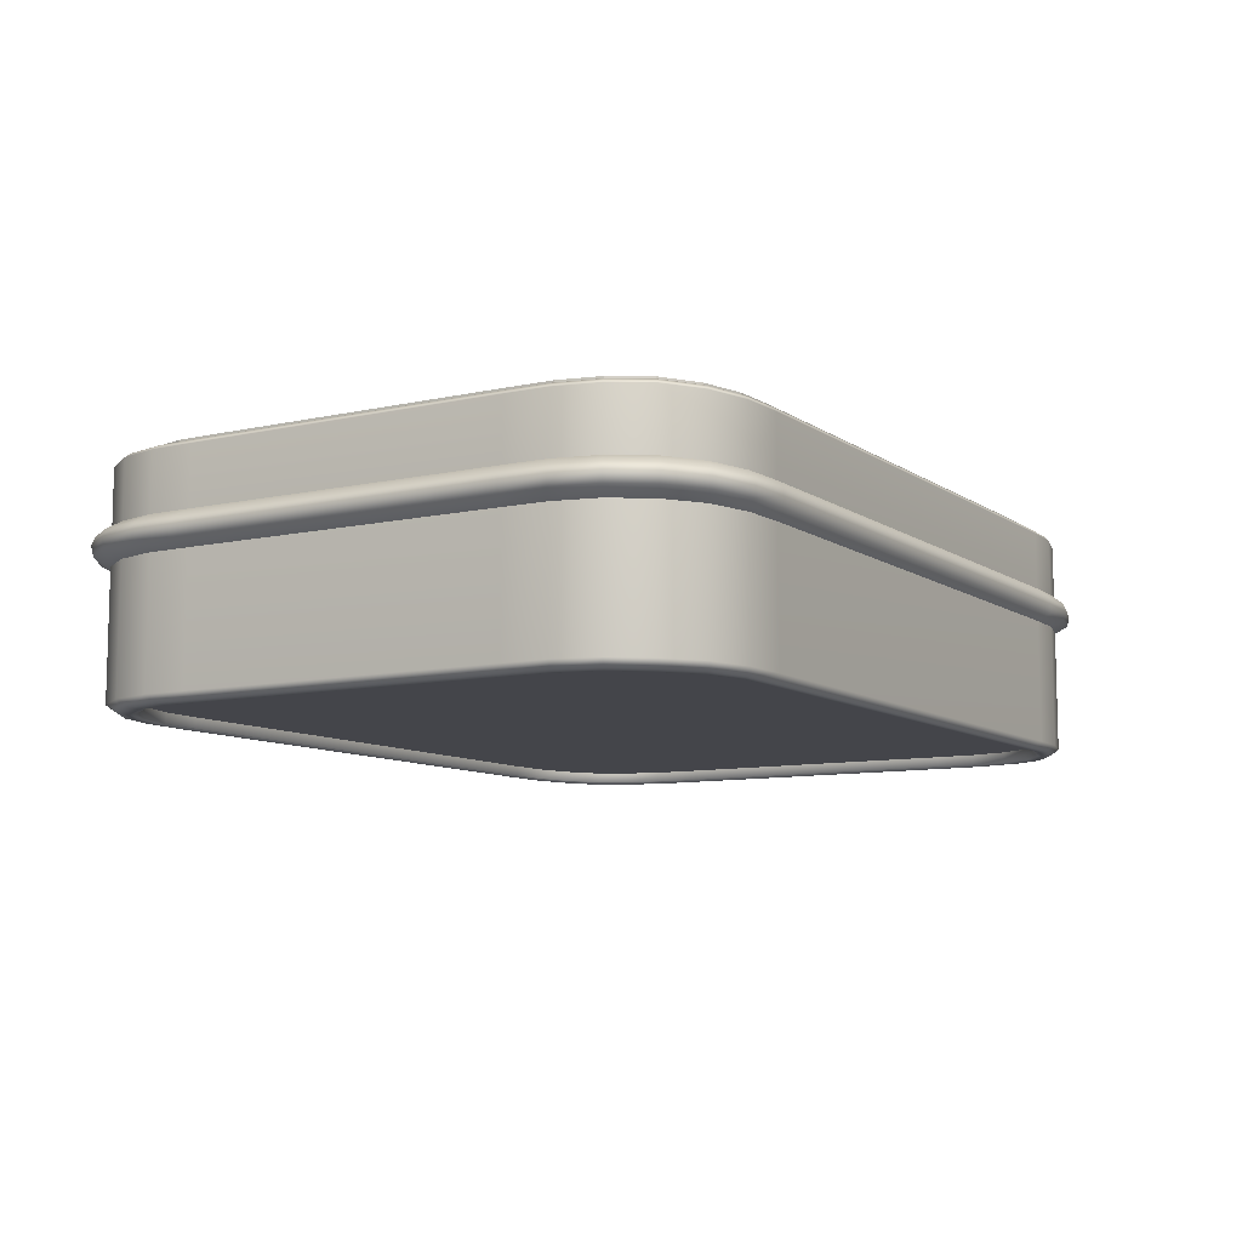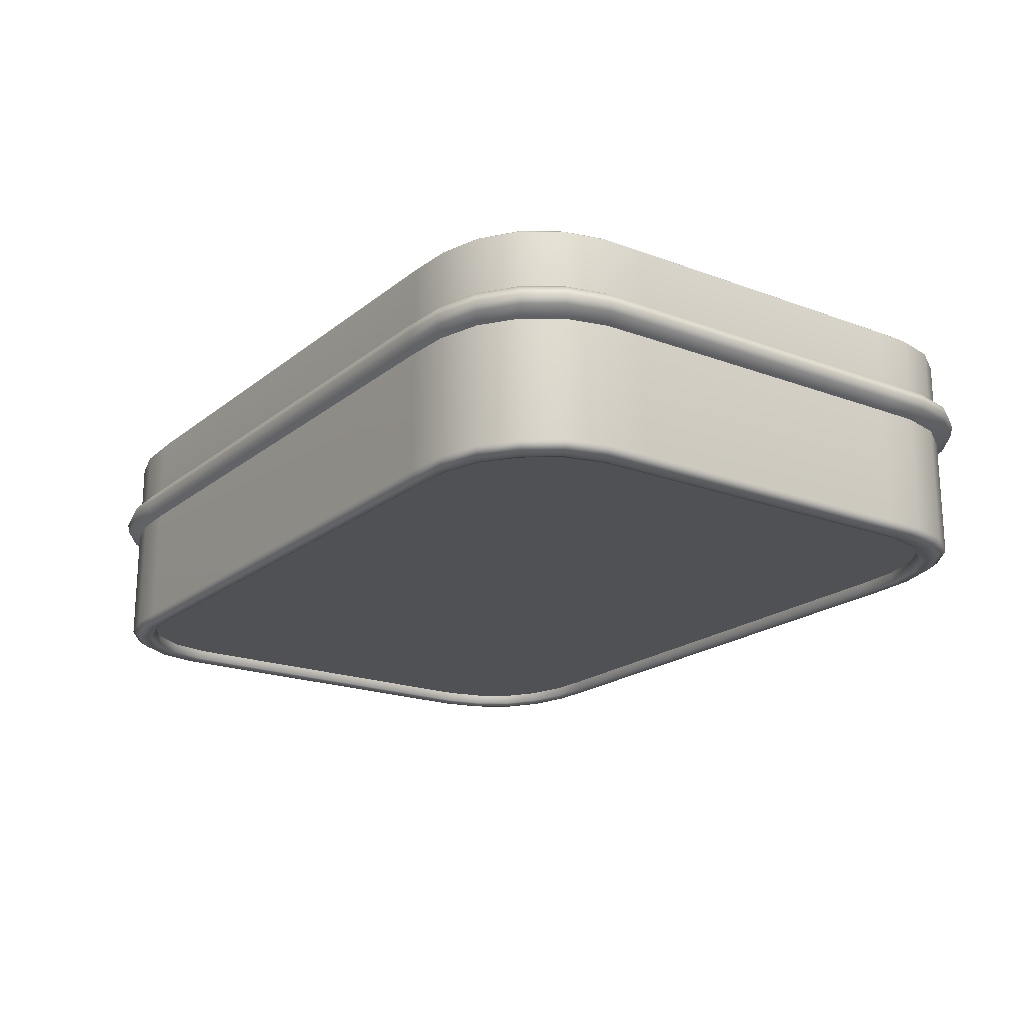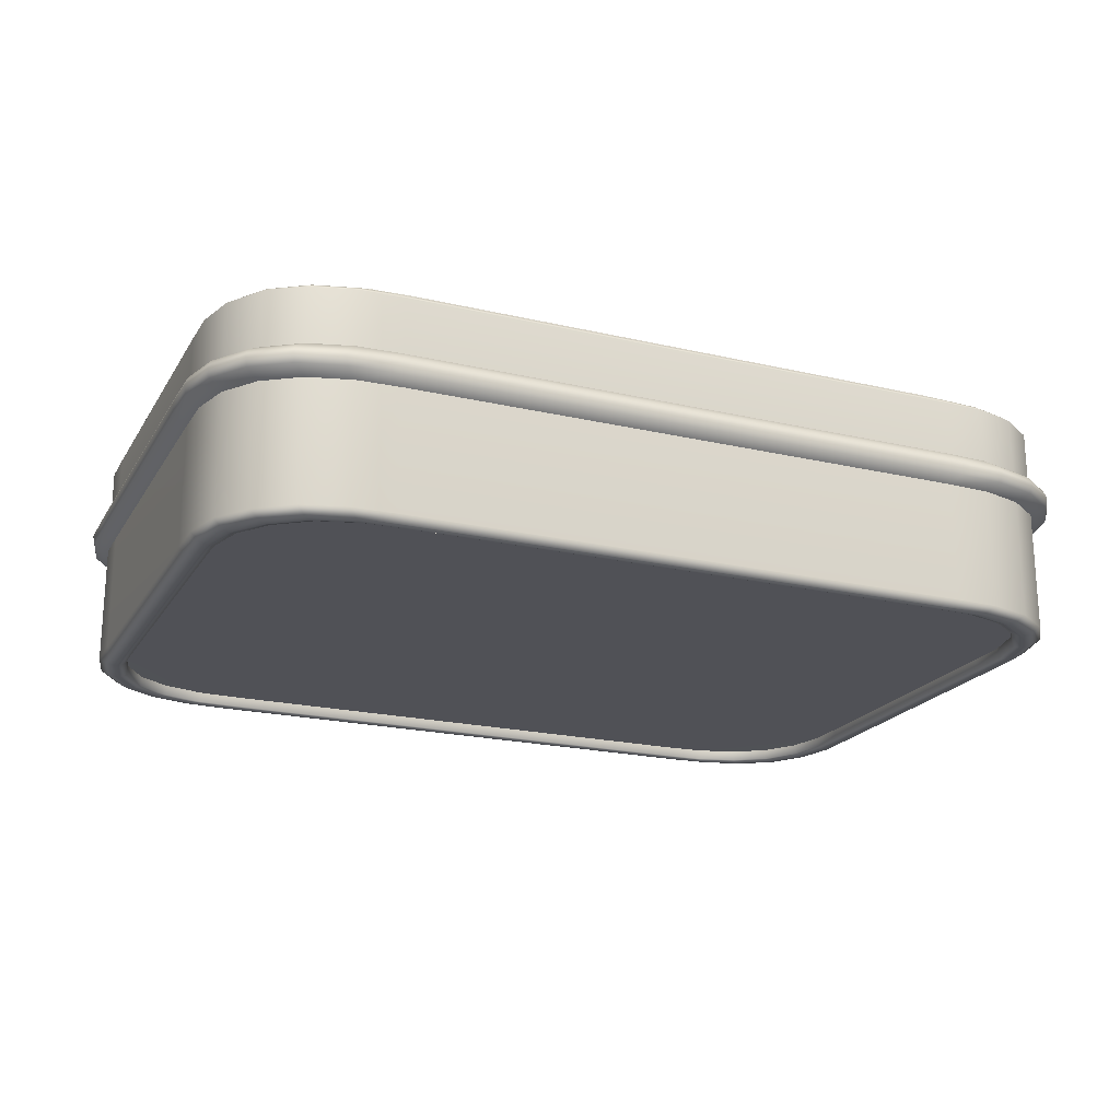
<metadata>
{"format":"obj","ext":"obj","renderer":"f3d","projection":"perspective","resolution":1024,"background":"white","views":[{"elev":-9.2,"azim":120.8,"up":"+Y"},{"elev":-19.7,"azim":55.1,"up":"+Y"},{"elev":-20.5,"azim":156.9,"up":"+Y"}]}
</metadata>
<code>
g default
v -5 1.17 -1.775
v -3.225 1.17 -3.55
v -3.725 1.17 -3.528
v -4.212 1.172 -3.392
v -4.607 1.177 -3.116
v -4.877 1.172 -2.727
v -4.994 1.17 -2.259
v -5 -1.2 -1.775
v -4.994 -1.2 -2.259
v -4.877 -1.201 -2.727
v -4.607 -1.206 -3.116
v -4.212 -1.201 -3.392
v -3.725 -1.2 -3.528
v -3.225 -1.2 -3.55
v 5 1.17 -1.775
v 4.994 1.17 -2.259
v 4.877 1.172 -2.727
v 4.607 1.177 -3.116
v 4.212 1.172 -3.392
v 3.725 1.17 -3.528
v 3.225 1.17 -3.55
v 5 -1.2 -1.775
v 3.225 -1.2 -3.55
v 3.725 -1.2 -3.528
v 4.212 -1.201 -3.392
v 4.607 -1.206 -3.116
v 4.877 -1.201 -2.727
v 4.994 -1.2 -2.259
v -3.725 -1.2 3.528
v -4.212 -1.201 3.392
v -4.607 -1.206 3.116
v -4.877 -1.201 2.727
v -4.994 -1.2 2.259
v -5 -1.2 1.775
v -3.225 -1.2 3.55
v -5 1.17 1.775
v -4.994 1.17 2.259
v -4.877 1.172 2.727
v -4.607 1.177 3.116
v -4.212 1.172 3.392
v -3.725 1.17 3.528
v -3.225 1.17 3.55
v 4.994 -1.2 2.259
v 4.877 -1.201 2.727
v 4.607 -1.206 3.116
v 4.212 -1.201 3.392
v 3.725 -1.2 3.528
v 3.225 -1.2 3.55
v 5 -1.2 1.775
v 5 1.17 1.775
v 3.225 1.17 3.55
v 3.725 1.17 3.528
v 4.212 1.172 3.392
v 4.607 1.177 3.116
v 4.877 1.172 2.727
v 4.994 1.17 2.259
v 4.767 -1.277 2.665
v 4.881 -1.276 2.208
v 4.503 -1.283 3.046
v 4.117 -1.277 3.316
v 3.641 -1.276 3.448
v 3.153 -1.276 3.47
v -3.153 -1.276 3.47
v -3.641 -1.276 3.448
v -4.117 -1.277 3.316
v -4.503 -1.283 3.046
v -4.767 -1.277 2.665
v -4.881 -1.276 2.208
v -4.887 -1.276 1.735
v -4.887 -1.276 -1.735
v -4.881 -1.276 -2.208
v -4.767 -1.277 -2.665
v -4.503 -1.283 -3.046
v -4.117 -1.277 -3.316
v -3.641 -1.276 -3.448
v -3.153 -1.276 -3.47
v 3.153 -1.276 -3.47
v 3.641 -1.276 -3.448
v 4.117 -1.277 -3.316
v 4.503 -1.283 -3.046
v 4.767 -1.277 -2.665
v 4.881 -1.276 -2.208
v 4.887 -1.276 -1.735
v 4.887 -1.276 1.735
v 4.677 -1.289 2.615
v 4.789 -1.288 2.167
v 4.418 -1.295 2.988
v 4.039 -1.289 3.253
v 3.572 -1.288 3.383
v 3.093 -1.288 3.404
v -3.093 -1.288 3.404
v -3.572 -1.288 3.383
v -4.039 -1.289 3.253
v -4.418 -1.295 2.988
v -4.677 -1.289 2.615
v -4.789 -1.288 2.167
v -4.795 -1.288 1.702
v -4.795 -1.288 -1.702
v -4.789 -1.288 -2.167
v -4.677 -1.289 -2.615
v -4.418 -1.295 -2.988
v -4.039 -1.289 -3.253
v -3.572 -1.288 -3.383
v -3.093 -1.288 -3.404
v 3.093 -1.288 -3.404
v 3.572 -1.288 -3.383
v 4.039 -1.289 -3.253
v 4.418 -1.295 -2.988
v 4.677 -1.289 -2.615
v 4.789 -1.288 -2.167
v 4.795 -1.288 -1.702
v 4.795 -1.288 1.702
v 4.602 -1.268 2.573
v 4.712 -1.266 2.132
v 4.347 -1.273 2.94
v 3.974 -1.268 3.201
v 3.515 -1.266 3.329
v 3.043 -1.267 3.35
v -3.043 -1.267 3.35
v -3.515 -1.266 3.329
v -3.974 -1.268 3.201
v -4.347 -1.273 2.94
v -4.602 -1.268 2.573
v -4.712 -1.266 2.132
v -4.718 -1.267 1.675
v -4.718 -1.267 -1.675
v -4.712 -1.266 -2.132
v -4.602 -1.268 -2.573
v -4.347 -1.273 -2.94
v -3.974 -1.268 -3.201
v -3.515 -1.266 -3.329
v -3.043 -1.267 -3.35
v 3.043 -1.267 -3.35
v 3.515 -1.266 -3.329
v 3.974 -1.268 -3.201
v 4.347 -1.273 -2.94
v 4.602 -1.268 -2.573
v 4.712 -1.266 -2.132
v 4.718 -1.267 -1.675
v 4.718 -1.267 1.675
v 4.591 -1.153 2.567
v 4.701 -1.152 2.127
v 4.337 -1.158 2.933
v 3.965 -1.153 3.193
v 3.507 -1.152 3.321
v 3.036 -1.152 3.342
v -3.036 -1.152 3.342
v -3.507 -1.152 3.321
v -3.965 -1.153 3.193
v -4.337 -1.158 2.933
v -4.591 -1.153 2.567
v -4.701 -1.152 2.127
v -4.707 -1.152 1.671
v -4.707 -1.152 -1.671
v -4.701 -1.152 -2.127
v -4.591 -1.153 -2.567
v -4.337 -1.158 -2.933
v -3.965 -1.153 -3.193
v -3.507 -1.152 -3.321
v -3.036 -1.152 -3.342
v 3.036 -1.152 -3.342
v 3.507 -1.152 -3.321
v 3.965 -1.153 -3.193
v 4.337 -1.158 -2.933
v 4.591 -1.153 -2.567
v 4.701 -1.152 -2.127
v 4.707 -1.152 -1.671
v 4.707 -1.152 1.671
v 4.94 1.218 1.754
v 4.94 1.218 -1.754
v 4.934 1.218 -2.232
v 4.818 1.22 -2.694
v 4.551 1.225 -3.078
v 4.161 1.22 -3.351
v 3.68 1.218 -3.485
v 3.186 1.218 -3.507
v -3.186 1.218 -3.507
v -3.68 1.218 -3.485
v -4.161 1.22 -3.351
v -4.551 1.225 -3.078
v -4.818 1.22 -2.694
v -4.934 1.218 -2.232
v -4.94 1.218 -1.754
v -4.94 1.218 1.754
v -4.934 1.218 2.232
v -4.818 1.22 2.694
v -4.551 1.225 3.078
v -4.161 1.22 3.351
v -3.68 1.218 3.485
v -3.186 1.218 3.507
v 3.186 1.218 3.507
v 3.68 1.218 3.485
v 4.161 1.22 3.351
v 4.551 1.225 3.078
v 4.818 1.22 2.694
v 4.934 1.218 2.232
v 4.842 1.252 1.719
v 4.842 1.252 -1.719
v 4.836 1.252 -2.188
v 4.723 1.254 -2.641
v 4.462 1.259 -3.018
v 4.079 1.254 -3.285
v 3.608 1.252 -3.417
v 3.124 1.252 -3.438
v -3.124 1.252 -3.438
v -3.608 1.252 -3.417
v -4.079 1.254 -3.285
v -4.462 1.259 -3.018
v -4.723 1.254 -2.641
v -4.836 1.252 -2.188
v -4.842 1.252 -1.719
v -4.842 1.252 1.719
v -4.836 1.252 2.188
v -4.723 1.254 2.641
v -4.462 1.259 3.018
v -4.079 1.254 3.285
v -3.608 1.252 3.417
v -3.124 1.252 3.438
v 3.124 1.252 3.438
v 3.608 1.252 3.417
v 4.079 1.254 3.285
v 4.462 1.259 3.018
v 4.723 1.254 2.641
v 4.836 1.252 2.188
v 4.749 1.274 1.686
v 4.749 1.274 -1.686
v 4.743 1.274 -2.146
v 4.632 1.276 -2.59
v 4.376 1.281 -2.96
v 4 1.276 -3.222
v 3.538 1.274 -3.351
v 3.063 1.274 -3.372
v -3.063 1.274 -3.372
v -3.538 1.274 -3.351
v -4 1.276 -3.222
v -4.376 1.281 -2.96
v -4.632 1.276 -2.59
v -4.743 1.274 -2.146
v -4.749 1.274 -1.686
v -4.749 1.274 1.686
v -4.743 1.274 2.146
v -4.632 1.276 2.59
v -4.376 1.281 2.96
v -4 1.276 3.222
v -3.538 1.274 3.351
v -3.063 1.274 3.372
v 3.063 1.274 3.372
v 3.538 1.274 3.351
v 4 1.276 3.222
v 4.376 1.281 2.96
v 4.632 1.276 2.59
v 4.743 1.274 2.146
v -5 0.1628 -1.775
v -3.225 0.1628 -3.55
v 3.225 0.1628 -3.55
v 5 0.1628 -1.775
v -5 0.1628 1.775
v -3.225 0.1628 3.55
v 3.225 0.1628 3.55
v 5 0.1628 1.775
v -4.994 0.1629 -2.259
v -4.877 0.1633 -2.727
v -4.607 0.164 -3.116
v -4.212 0.1633 -3.392
v -3.725 0.1629 -3.528
v 3.725 0.1629 -3.528
v 4.212 0.1633 -3.392
v 4.607 0.164 -3.116
v 4.877 0.1633 -2.727
v 4.994 0.1629 -2.259
v -4.994 0.1629 2.259
v -4.877 0.1633 2.727
v -4.607 0.164 3.116
v -4.212 0.1633 3.392
v -3.725 0.1629 3.528
v 3.725 0.1629 3.528
v 4.212 0.1633 3.392
v 4.607 0.164 3.116
v 4.877 0.1633 2.727
v 4.994 0.1629 2.259
v -5.155 0.2509 -1.83
v 3.325 0.2509 -3.66
v -3.325 0.2509 3.66
v 5.155 0.2509 1.83
v -5.148 0.251 -2.329
v -5.028 0.2516 -2.811
v -4.749 0.2526 -3.212
v -4.342 0.2516 -3.497
v -3.84 0.251 -3.637
v 3.84 0.251 -3.637
v 4.342 0.2516 -3.497
v 4.749 0.2526 -3.212
v 5.028 0.2516 -2.811
v 5.148 0.251 -2.329
v -3.325 0.2509 -3.66
v 5.155 0.2509 -1.83
v -5.155 0.2509 1.83
v 3.325 0.2509 3.66
v -5.148 0.251 2.329
v -5.028 0.2516 2.811
v -4.749 0.2526 3.212
v -4.342 0.2516 3.497
v -3.84 0.251 3.637
v 3.84 0.251 3.637
v 4.342 0.2516 3.497
v 4.749 0.2526 3.212
v 5.028 0.2516 2.811
v 5.148 0.251 2.329
v -5 0.5367 -1.775
v 3.225 0.5367 -3.55
v -3.225 0.5367 3.55
v 5 0.5367 1.775
v -4.994 0.5368 -2.259
v -4.877 0.5377 -2.727
v -4.607 0.54 -3.116
v -4.212 0.5377 -3.392
v -3.725 0.5368 -3.528
v 3.725 0.5368 -3.528
v 4.212 0.5377 -3.392
v 4.607 0.54 -3.116
v 4.877 0.5377 -2.727
v 4.994 0.5368 -2.259
v -3.225 0.5367 -3.55
v 5 0.5367 -1.775
v -5 0.5367 1.775
v 3.225 0.5367 3.55
v -4.994 0.5368 2.259
v -4.877 0.5377 2.727
v -4.607 0.54 3.116
v -4.212 0.5377 3.392
v -3.725 0.5368 3.528
v 3.725 0.5368 3.528
v 4.212 0.5377 3.392
v 4.607 0.54 3.116
v 4.877 0.5377 2.727
v 4.994 0.5368 2.259
v -3.32 0.4451 -3.655
v 5.148 0.4451 -1.828
v -5.148 0.4451 1.828
v 3.32 0.4451 3.655
v -5.141 0.4451 2.326
v -5.021 0.446 2.807
v -4.743 0.4478 3.208
v -4.336 0.446 3.492
v -3.835 0.4451 3.632
v 3.835 0.4451 3.632
v 4.336 0.446 3.492
v 4.743 0.4478 3.208
v 5.021 0.446 2.807
v 5.141 0.4451 2.326
v -5.148 0.4451 -1.828
v 3.32 0.4451 -3.655
v -3.32 0.4451 3.655
v 5.148 0.4451 1.828
v -5.141 0.4451 -2.326
v -5.021 0.446 -2.807
v -4.743 0.4478 -3.208
v -4.336 0.446 -3.492
v -3.835 0.4451 -3.632
v 3.835 0.4451 -3.632
v 4.336 0.446 -3.492
v 4.743 0.4478 -3.208
v 5.021 0.446 -2.807
v 5.141 0.4451 -2.326
v -3.341 0.3599 -3.678
v 5.18 0.3599 -1.839
v -5.18 0.3599 1.839
v 3.341 0.3599 3.678
v -5.174 0.3599 2.34
v -5.053 0.3606 2.825
v -4.773 0.3621 3.228
v -4.363 0.3606 3.514
v -3.859 0.3599 3.655
v 3.859 0.3599 3.655
v 4.363 0.3606 3.514
v 4.773 0.3621 3.228
v 5.053 0.3606 2.825
v 5.174 0.3599 2.34
v -5.18 0.3599 -1.839
v 3.341 0.3599 -3.678
v -3.341 0.3599 3.678
v 5.18 0.3599 1.839
v -5.174 0.3599 -2.34
v -5.053 0.3606 -2.825
v -4.773 0.3621 -3.228
v -4.363 0.3606 -3.514
v -3.859 0.3599 -3.655
v 3.859 0.3599 -3.655
v 4.363 0.3606 -3.514
v 4.773 0.3621 -3.228
v 5.053 0.3606 -2.825
v 5.174 0.3599 -2.34
v -4.743 1.302 -2.146
v -3.538 1.302 -3.351
v -4 1.304 -3.222
v -4.632 1.304 -2.59
v -4.749 1.303 1.686
v -3.063 1.303 3.372
v -4.743 1.302 2.146
v -3.538 1.302 3.351
v 3.063 1.303 3.372
v 4.749 1.303 1.686
v 3.538 1.302 3.351
v 4.743 1.302 2.146
v 3.538 1.302 -3.351
v 4.743 1.302 -2.146
v 4.632 1.304 -2.59
v 4 1.304 -3.222
v 4.749 1.303 -1.686
v -4.749 1.303 -1.686
v 3.063 1.303 -3.372
v -3.063 1.303 -3.372
v -4.632 1.304 2.59
v -4 1.304 3.222
v -4.376 1.309 2.96
v -4.376 1.309 -2.96
v 4.376 1.309 -2.96
v 4.632 1.304 2.59
v 4 1.304 3.222
v 4.376 1.309 2.96
g pCube1
f 14 254 255 23
f 42 311 326 51
f 22 256 260 49
f 34 257 253 8
f 1 7 313 309
f 7 6 314 313
f 6 5 315 314
f 5 4 316 315
f 4 3 317 316
f 3 2 323 317
f 21 20 318 310
f 20 19 319 318
f 19 18 320 319
f 18 17 321 320
f 17 16 322 321
f 16 15 324 322
f 34 33 271 257
f 33 32 272 271
f 32 31 273 272
f 31 30 274 273
f 30 29 275 274
f 29 35 258 275
f 48 47 276 259
f 47 46 277 276
f 46 45 278 277
f 45 44 279 278
f 44 43 280 279
f 43 49 260 280
f 153 168 146 147
f 393 394 395 396
f 43 44 57 58
f 44 45 59 57
f 45 46 60 59
f 46 47 61 60
f 47 48 62 61
f 48 35 63 62
f 35 29 64 63
f 29 30 65 64
f 30 31 66 65
f 31 32 67 66
f 32 33 68 67
f 33 34 69 68
f 34 8 70 69
f 8 9 71 70
f 9 10 72 71
f 10 11 73 72
f 11 12 74 73
f 12 13 75 74
f 13 14 76 75
f 14 23 77 76
f 23 24 78 77
f 24 25 79 78
f 25 26 80 79
f 26 27 81 80
f 27 28 82 81
f 28 22 83 82
f 22 49 84 83
f 49 43 58 84
f 58 57 85 86
f 57 59 87 85
f 59 60 88 87
f 60 61 89 88
f 61 62 90 89
f 62 63 91 90
f 63 64 92 91
f 64 65 93 92
f 65 66 94 93
f 66 67 95 94
f 67 68 96 95
f 68 69 97 96
f 69 70 98 97
f 70 71 99 98
f 71 72 100 99
f 72 73 101 100
f 73 74 102 101
f 74 75 103 102
f 75 76 104 103
f 76 77 105 104
f 77 78 106 105
f 78 79 107 106
f 79 80 108 107
f 80 81 109 108
f 81 82 110 109
f 82 83 111 110
f 83 84 112 111
f 84 58 86 112
f 86 85 113 114
f 85 87 115 113
f 87 88 116 115
f 88 89 117 116
f 89 90 118 117
f 90 91 119 118
f 91 92 120 119
f 92 93 121 120
f 93 94 122 121
f 94 95 123 122
f 95 96 124 123
f 96 97 125 124
f 97 98 126 125
f 98 99 127 126
f 99 100 128 127
f 100 101 129 128
f 101 102 130 129
f 102 103 131 130
f 103 104 132 131
f 104 105 133 132
f 105 106 134 133
f 106 107 135 134
f 107 108 136 135
f 108 109 137 136
f 109 110 138 137
f 110 111 139 138
f 111 112 140 139
f 112 86 114 140
f 114 113 141 142
f 113 115 143 141
f 115 116 144 143
f 116 117 145 144
f 117 118 146 145
f 118 119 147 146
f 119 120 148 147
f 120 121 149 148
f 121 122 150 149
f 122 123 151 150
f 123 124 152 151
f 124 125 153 152
f 125 126 154 153
f 126 127 155 154
f 127 128 156 155
f 128 129 157 156
f 129 130 158 157
f 130 131 159 158
f 131 132 160 159
f 132 133 161 160
f 133 134 162 161
f 134 135 163 162
f 135 136 164 163
f 136 137 165 164
f 137 138 166 165
f 138 139 167 166
f 139 140 168 167
f 140 114 142 168
f 50 15 170 169
f 15 16 171 170
f 16 17 172 171
f 17 18 173 172
f 18 19 174 173
f 19 20 175 174
f 20 21 176 175
f 21 2 177 176
f 2 3 178 177
f 3 4 179 178
f 4 5 180 179
f 5 6 181 180
f 6 7 182 181
f 7 1 183 182
f 1 36 184 183
f 36 37 185 184
f 37 38 186 185
f 38 39 187 186
f 39 40 188 187
f 40 41 189 188
f 41 42 190 189
f 42 51 191 190
f 51 52 192 191
f 52 53 193 192
f 53 54 194 193
f 54 55 195 194
f 55 56 196 195
f 56 50 169 196
f 169 170 198 197
f 170 171 199 198
f 171 172 200 199
f 172 173 201 200
f 173 174 202 201
f 174 175 203 202
f 175 176 204 203
f 176 177 205 204
f 177 178 206 205
f 178 179 207 206
f 179 180 208 207
f 180 181 209 208
f 181 182 210 209
f 182 183 211 210
f 183 184 212 211
f 184 185 213 212
f 185 186 214 213
f 186 187 215 214
f 187 188 216 215
f 188 189 217 216
f 189 190 218 217
f 190 191 219 218
f 191 192 220 219
f 192 193 221 220
f 193 194 222 221
f 194 195 223 222
f 195 196 224 223
f 196 169 197 224
f 197 198 226 225
f 198 199 227 226
f 199 200 228 227
f 200 201 229 228
f 201 202 230 229
f 202 203 231 230
f 203 204 232 231
f 204 205 233 232
f 205 206 234 233
f 206 207 235 234
f 207 208 236 235
f 208 209 237 236
f 209 210 238 237
f 210 211 239 238
f 211 212 240 239
f 212 213 241 240
f 213 214 242 241
f 214 215 243 242
f 215 216 244 243
f 216 217 245 244
f 217 218 246 245
f 218 219 247 246
f 219 220 248 247
f 220 221 249 248
f 221 222 250 249
f 222 223 251 250
f 223 224 252 251
f 224 197 225 252
f 255 254 295 282
f 259 258 35 48
f 260 256 296 284
f 253 257 297 281
f 253 261 9 8
f 261 262 10 9
f 262 263 11 10
f 263 264 12 11
f 264 265 13 12
f 265 254 14 13
f 255 266 24 23
f 266 267 25 24
f 267 268 26 25
f 268 269 27 26
f 269 270 28 27
f 270 256 22 28
f 257 271 299 297
f 271 272 300 299
f 272 273 301 300
f 273 274 302 301
f 274 275 303 302
f 275 258 283 303
f 259 276 304 298
f 276 277 305 304
f 277 278 306 305
f 278 279 307 306
f 279 280 308 307
f 280 260 284 308
f 298 283 258 259
f 281 285 261 253
f 285 286 262 261
f 286 287 263 262
f 287 288 264 263
f 288 289 265 264
f 289 295 254 265
f 282 290 266 255
f 290 291 267 266
f 291 292 268 267
f 292 293 269 268
f 293 294 270 269
f 294 296 256 270
f 282 295 365 380
f 284 296 366 382
f 281 297 367 379
f 297 299 369 367
f 299 300 370 369
f 300 301 371 370
f 301 302 372 371
f 302 303 373 372
f 303 283 381 373
f 298 304 374 368
f 304 305 375 374
f 305 306 376 375
f 306 307 377 376
f 307 308 378 377
f 308 284 382 378
f 326 311 353 340
f 309 313 355 351
f 313 314 356 355
f 314 315 357 356
f 315 316 358 357
f 316 317 359 358
f 317 323 337 359
f 310 318 360 352
f 318 319 361 360
f 319 320 362 361
f 320 321 363 362
f 321 322 364 363
f 322 324 338 364
f 310 323 2 21
f 312 324 15 50
f 309 325 36 1
f 325 327 37 36
f 327 328 38 37
f 328 329 39 38
f 329 330 40 39
f 330 331 41 40
f 331 311 42 41
f 326 332 52 51
f 332 333 53 52
f 333 334 54 53
f 334 335 55 54
f 335 336 56 55
f 336 312 50 56
f 352 337 323 310
f 354 338 324 312
f 351 339 325 309
f 339 341 327 325
f 341 342 328 327
f 342 343 329 328
f 343 344 330 329
f 344 345 331 330
f 345 353 311 331
f 340 346 332 326
f 346 347 333 332
f 347 348 334 333
f 348 349 335 334
f 349 350 336 335
f 350 354 312 336
f 340 353 381 368
f 351 355 383 379
f 355 356 384 383
f 356 357 385 384
f 357 358 386 385
f 358 359 387 386
f 359 337 365 387
f 352 360 388 380
f 360 361 389 388
f 361 362 390 389
f 362 363 391 390
f 363 364 392 391
f 364 338 366 392
f 380 365 337 352
f 382 366 338 354
f 379 367 339 351
f 367 369 341 339
f 369 370 342 341
f 370 371 343 342
f 371 372 344 343
f 372 373 345 344
f 373 381 353 345
f 368 374 346 340
f 374 375 347 346
f 375 376 348 347
f 376 377 349 348
f 377 378 350 349
f 378 382 354 350
f 368 381 283 298
f 379 383 285 281
f 383 384 286 285
f 384 385 287 286
f 385 386 288 287
f 386 387 289 288
f 387 365 295 289
f 380 388 290 282
f 388 389 291 290
f 389 390 292 291
f 390 391 293 292
f 391 392 294 293
f 392 366 296 294
f 398 397 399 400
f 402 401 403 404
f 405 406 407 408
f 402 409 410 397
f 410 409 411 412
f 402 397 398 401
f 400 399 413 414
f 414 413 415
f 410 412 394 393
f 396 395 416
f 411 409 406 405
f 408 407 417
f 418 419 420
f 404 403 419 418
f 153 147 148 152
f 159 155 156 158
f 166 162 163 165
f 142 141 144 145
f 151 149 150
f 152 148 149 151
f 142 145 146 168
f 144 141 143
f 167 161 162 166
f 165 163 164
f 160 154 155 159
f 158 156 157
f 161 167 154 160
f 154 167 168 153
f 234 235 395 394
f 237 238 393 396
f 240 241 399 397
f 245 246 398 400
f 247 248 403 401
f 252 225 402 404
f 227 228 407 406
f 230 231 405 408
f 225 226 409 402
f 239 240 397 410
f 232 233 412 411
f 246 247 401 398
f 241 242 413 399
f 244 245 400 414
f 242 243 415 413
f 243 244 414 415
f 233 234 394 412
f 238 239 410 393
f 235 236 416 395
f 236 237 396 416
f 226 227 406 409
f 231 232 411 405
f 228 229 417 407
f 229 230 408 417
f 249 250 420 419
f 250 251 418 420
f 248 249 419 403
f 251 252 404 418

</code>
